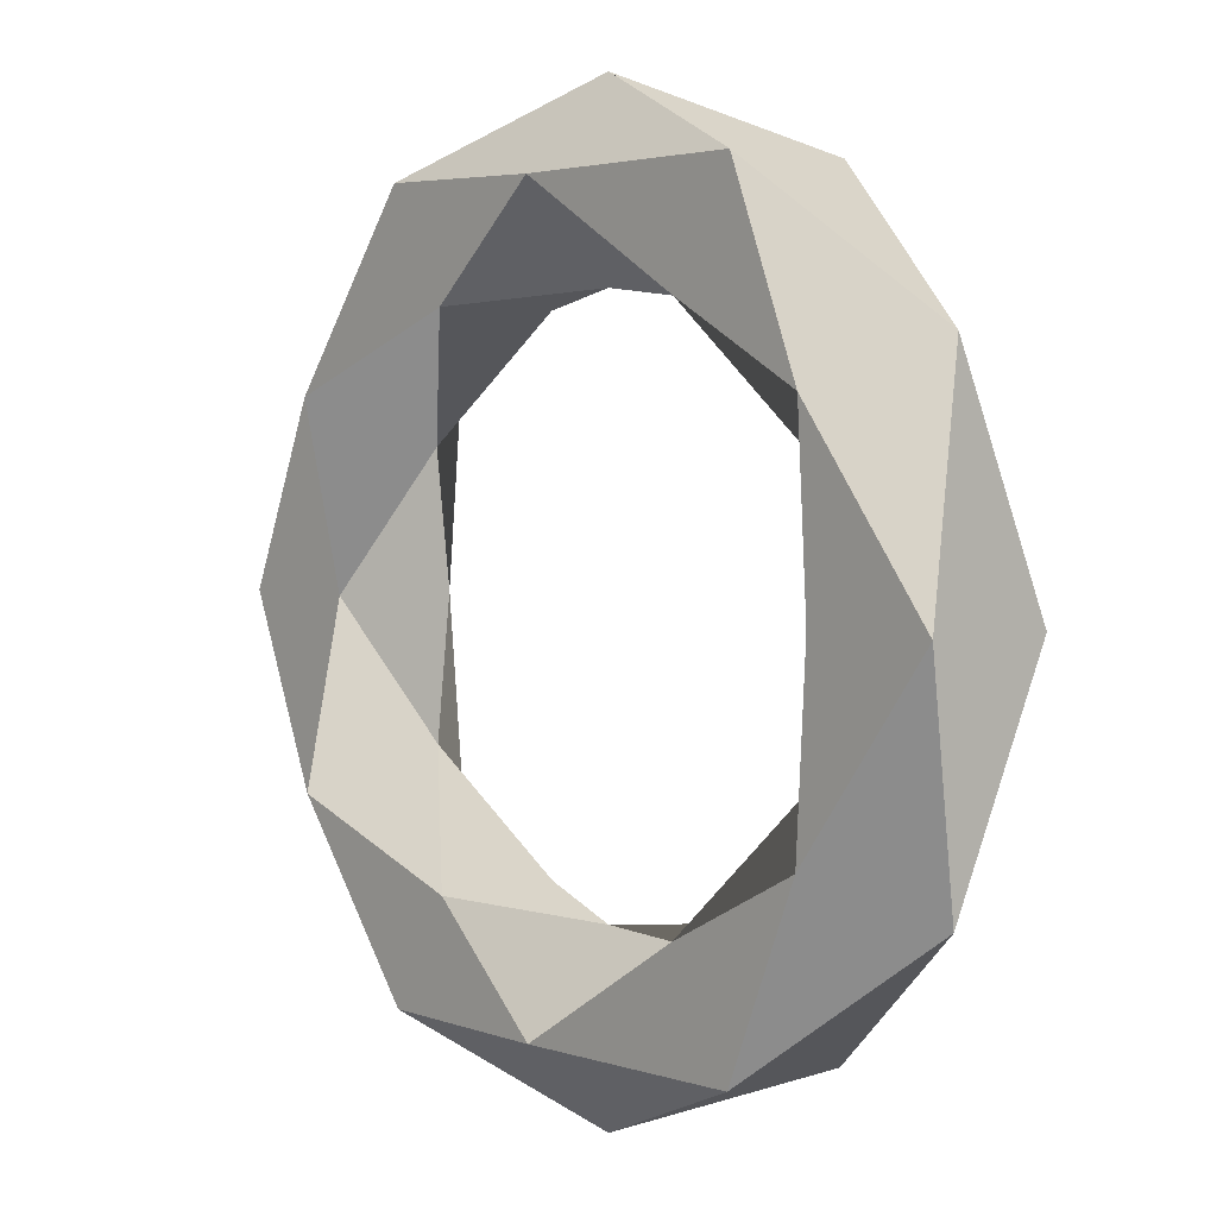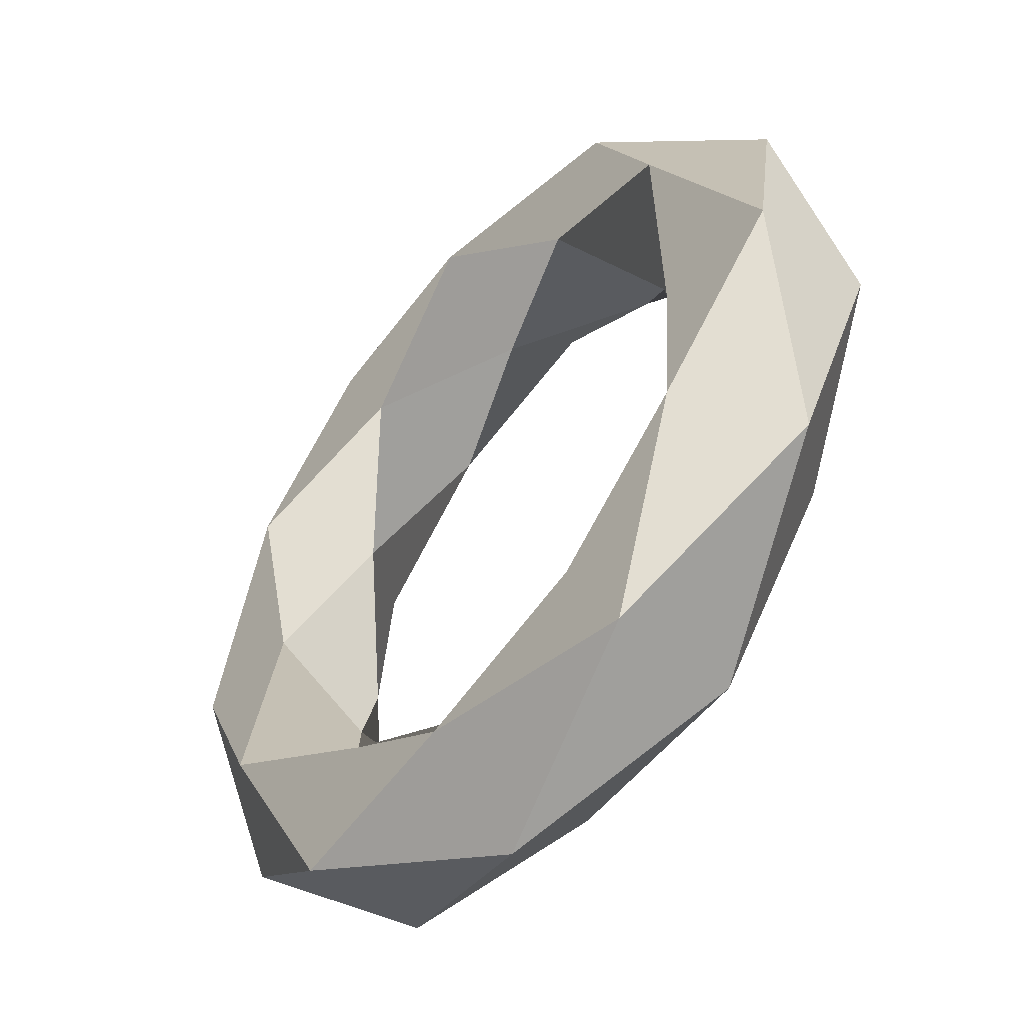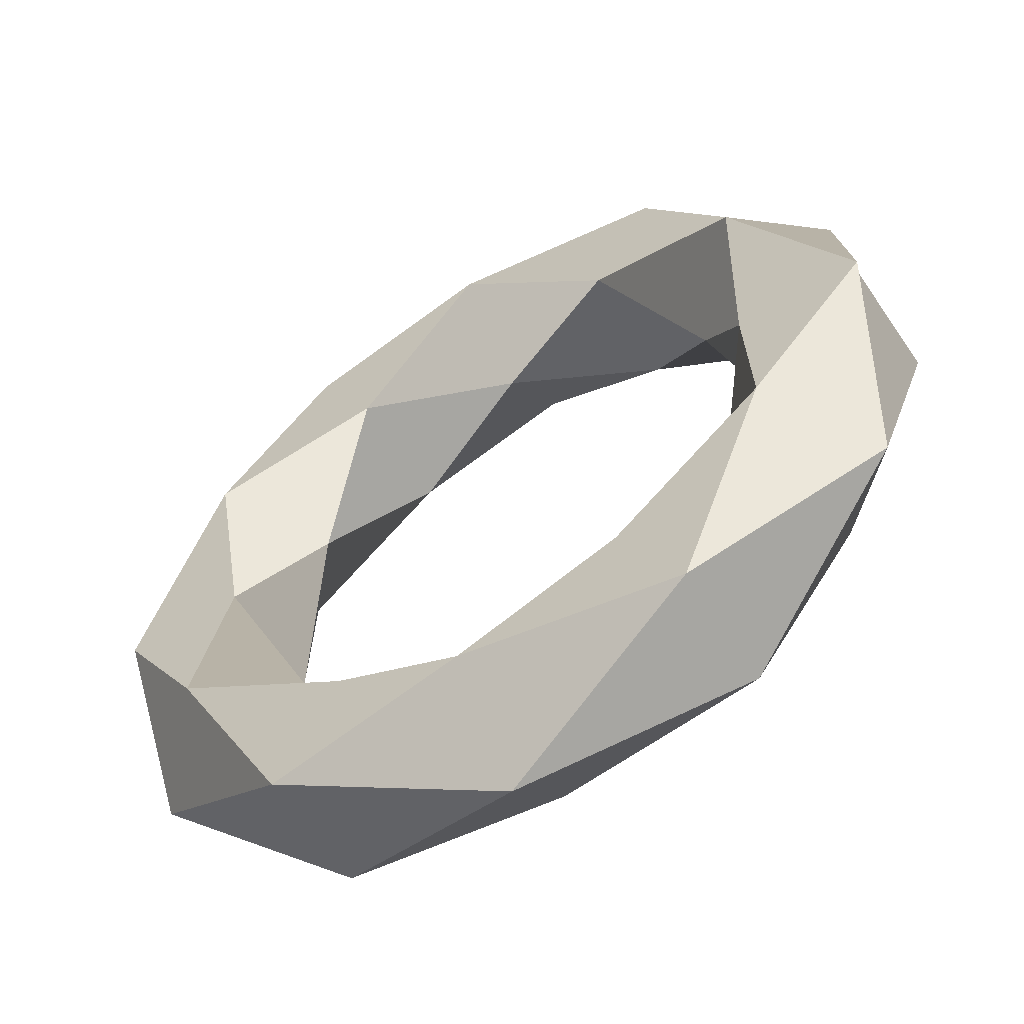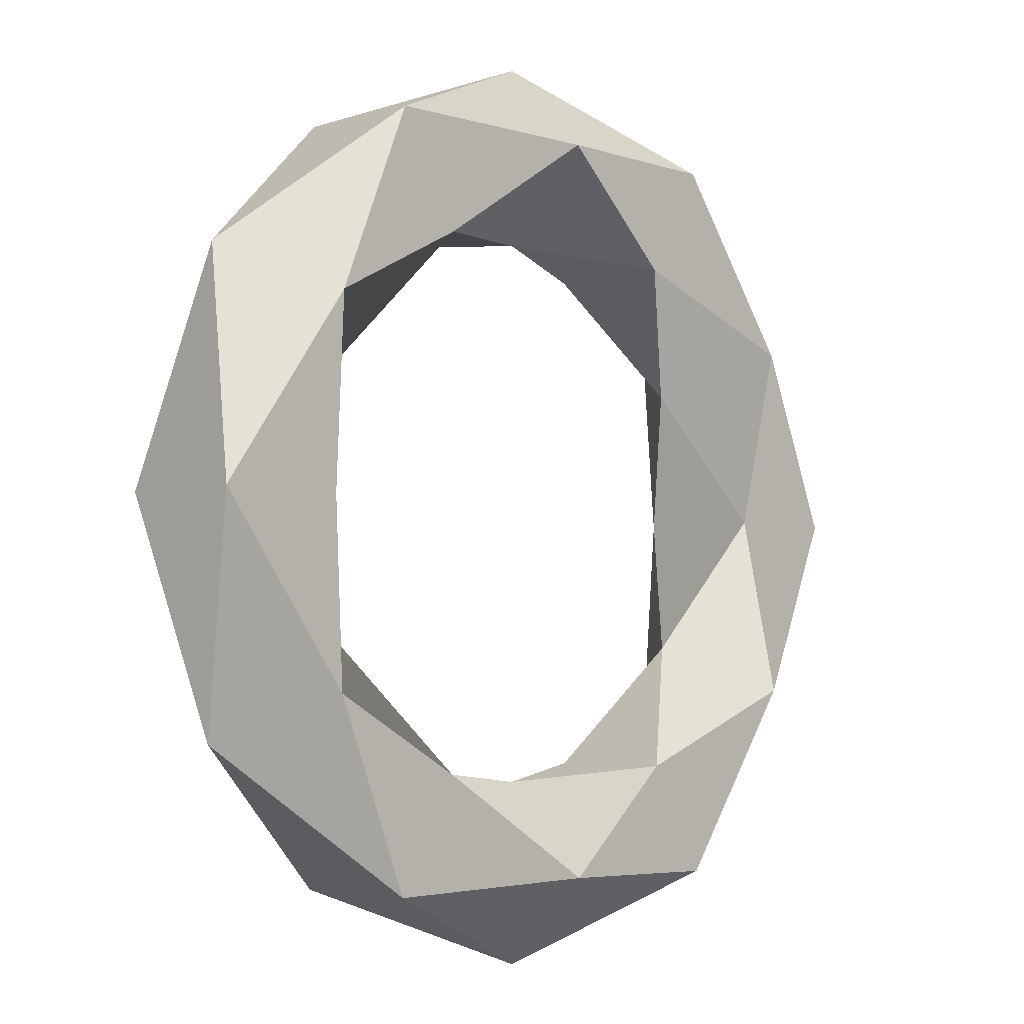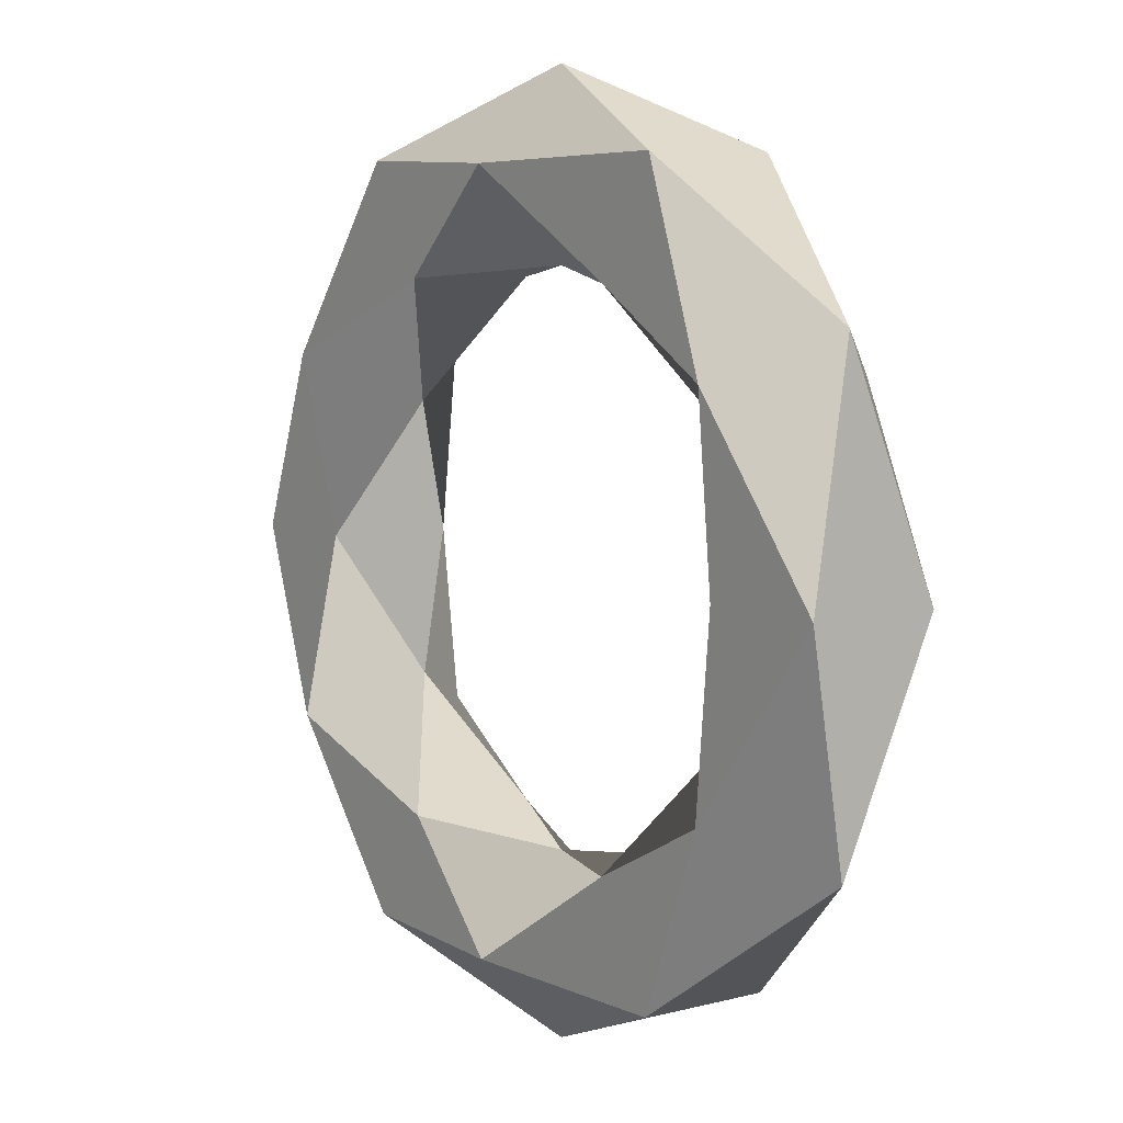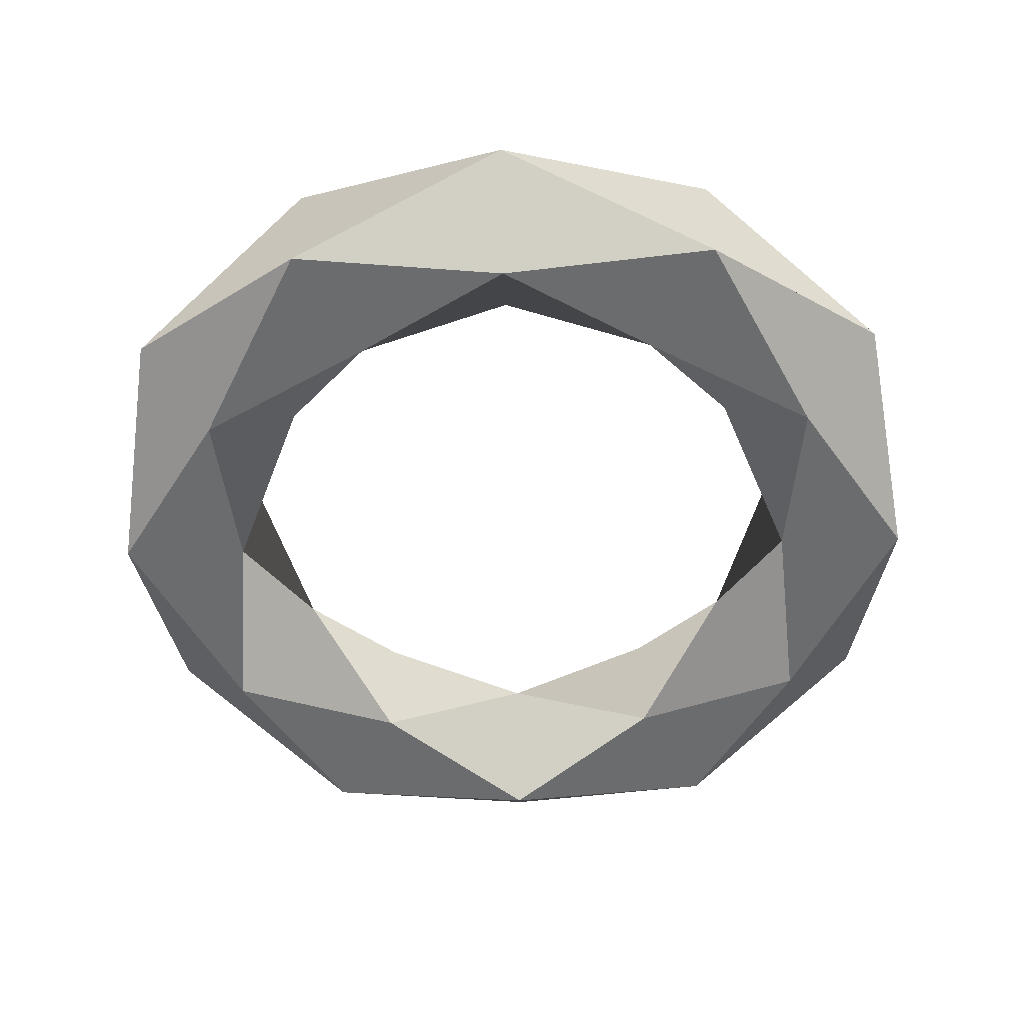
<metadata>
{"format":"obj","ext":"obj","renderer":"f3d","projection":"perspective","resolution":1024,"background":"white","views":[{"elev":3.7,"azim":-131.6,"up":"+Z"},{"elev":-48.9,"azim":-130.6,"up":"+Z"},{"elev":-58.3,"azim":31.9,"up":"+Z"},{"elev":-3.9,"azim":-46.5,"up":"+Z"},{"elev":7.2,"azim":-125.6,"up":"+Z"},{"elev":-53.6,"azim":-178.6,"up":"+Y"}]}
</metadata>
<code>
o Torus.001
v 0 0 0.125
v 0 0.025 0.1
v 0 0 0.075
v 0 -0.025 0.1
v 0.05884 0.01768 0.1019
v 0.04116 0.01768 0.07129
v 0.04116 -0.01768 0.07129
v 0.05884 -0.01768 0.1019
v 0.1083 0 0.0625
v 0.0866 0.025 0.05
v 0.06495 0 0.0375
v 0.0866 -0.025 0.05
v 0.1177 0.01768 0
v 0.08232 0.01768 0
v 0.08232 -0.01768 0
v 0.1177 -0.01768 0
v 0.1083 0 -0.0625
v 0.0866 0.025 -0.05
v 0.06495 0 -0.0375
v 0.0866 -0.025 -0.05
v 0.05884 0.01768 -0.1019
v 0.04116 0.01768 -0.07129
v 0.04116 -0.01768 -0.07129
v 0.05884 -0.01768 -0.1019
v 0 0 -0.125
v 0 0.025 -0.1
v 0 0 -0.075
v 0 -0.025 -0.1
v -0.05884 0.01768 -0.1019
v -0.04116 0.01768 -0.07129
v -0.04116 -0.01768 -0.07129
v -0.05884 -0.01768 -0.1019
v -0.1083 0 -0.0625
v -0.0866 0.025 -0.05
v -0.06495 0 -0.0375
v -0.0866 -0.025 -0.05
v -0.1177 0.01768 0
v -0.08232 0.01768 0
v -0.08232 -0.01768 0
v -0.1177 -0.01768 0
v -0.1083 0 0.0625
v -0.0866 0.025 0.05
v -0.06495 0 0.0375
v -0.0866 -0.025 0.05
v -0.05884 0.01768 0.1019
v -0.04116 0.01768 0.07129
v -0.04116 -0.01768 0.07129
v -0.05884 -0.01768 0.1019
f 2 45 1 5
f 3 46 2 6
f 4 47 3 7
f 1 48 4 8
f 9 8 12 16
f 14 10 13 18
f 17 13 9 16
f 15 11 14 19
f 12 7 11 15
f 16 12 15 20
f 18 13 17 21
f 19 14 18 22
f 17 16 20 24
f 22 18 21 26
f 25 21 17 24
f 23 19 22 27
f 20 15 19 23
f 24 20 23 28
f 26 21 25 29
f 27 22 26 30
f 25 24 28 32
f 30 26 29 34
f 33 29 25 32
f 31 27 30 35
f 28 23 27 31
f 32 28 31 36
f 34 29 33 37
f 35 30 34 38
f 33 32 36 40
f 38 34 37 42
f 41 37 33 40
f 39 35 38 43
f 36 31 35 39
f 40 36 39 44
f 42 37 41 45
f 43 38 42 46
f 41 40 44 48
f 46 42 45 2
f 1 45 41 48
f 47 43 46 3
f 44 39 43 47
f 48 44 47 4
f 7 3 6 11
f 8 4 7 12
f 11 6 10 14
f 9 5 1 8
f 6 2 5 10
f 10 5 9 13

</code>
